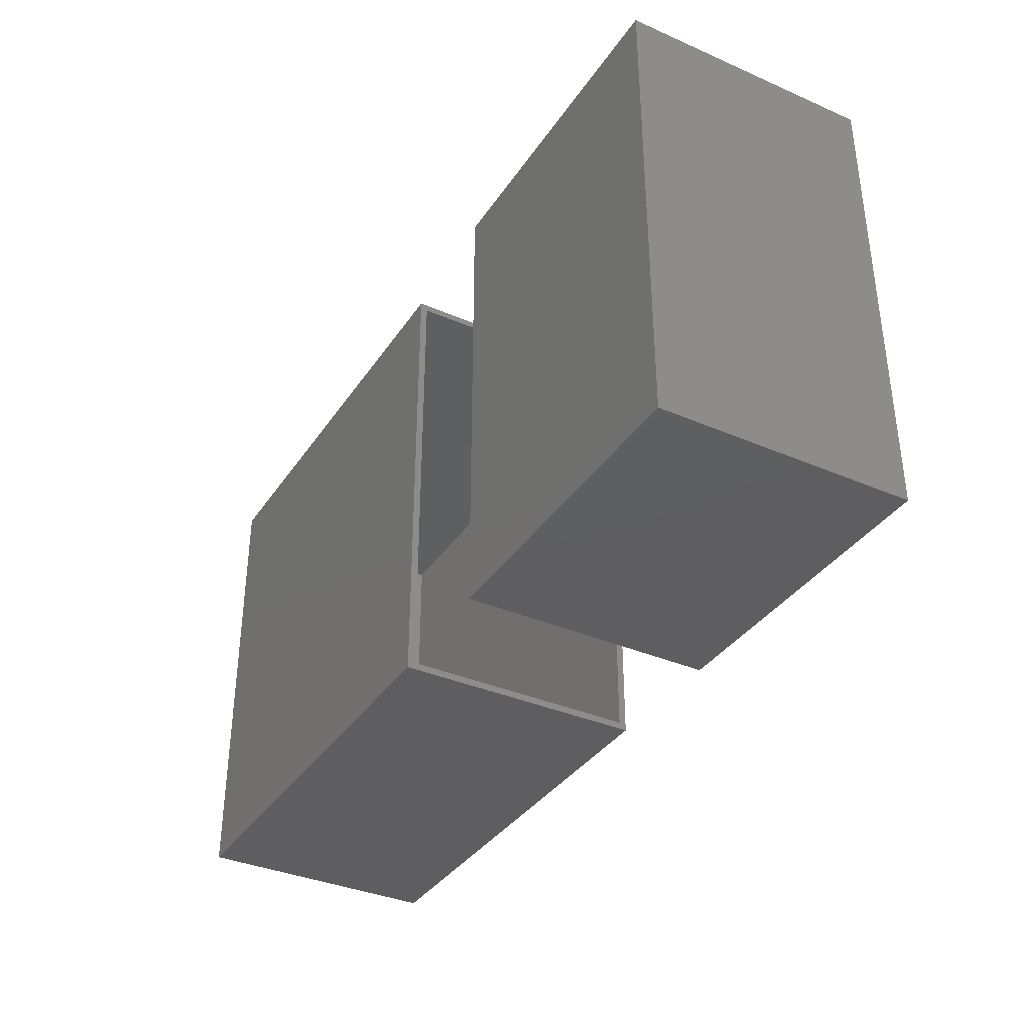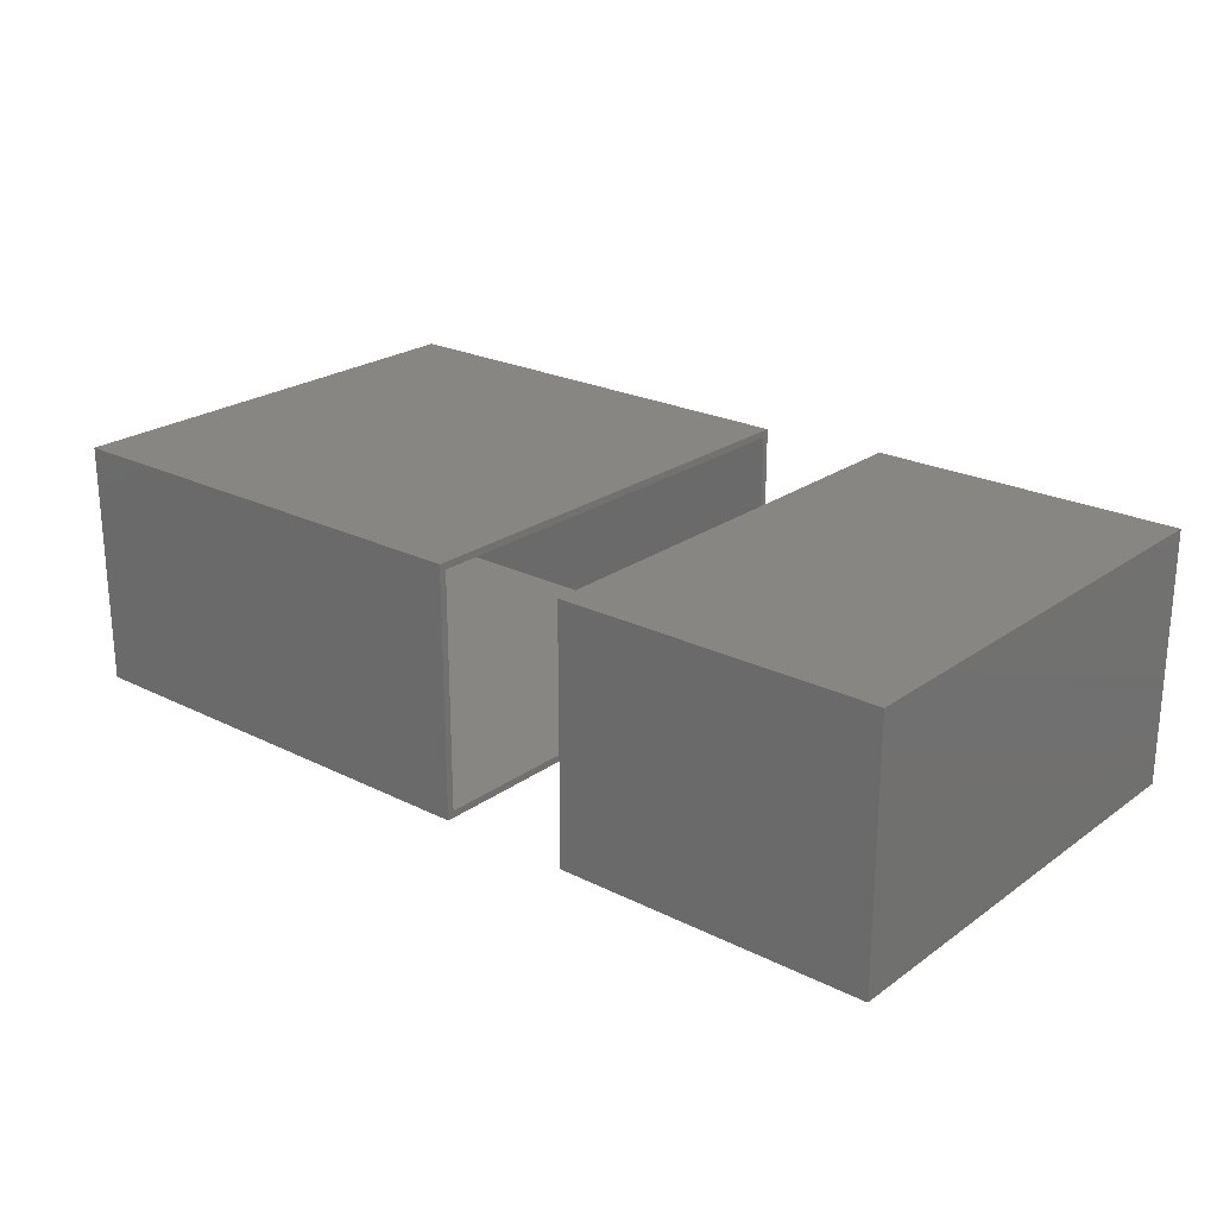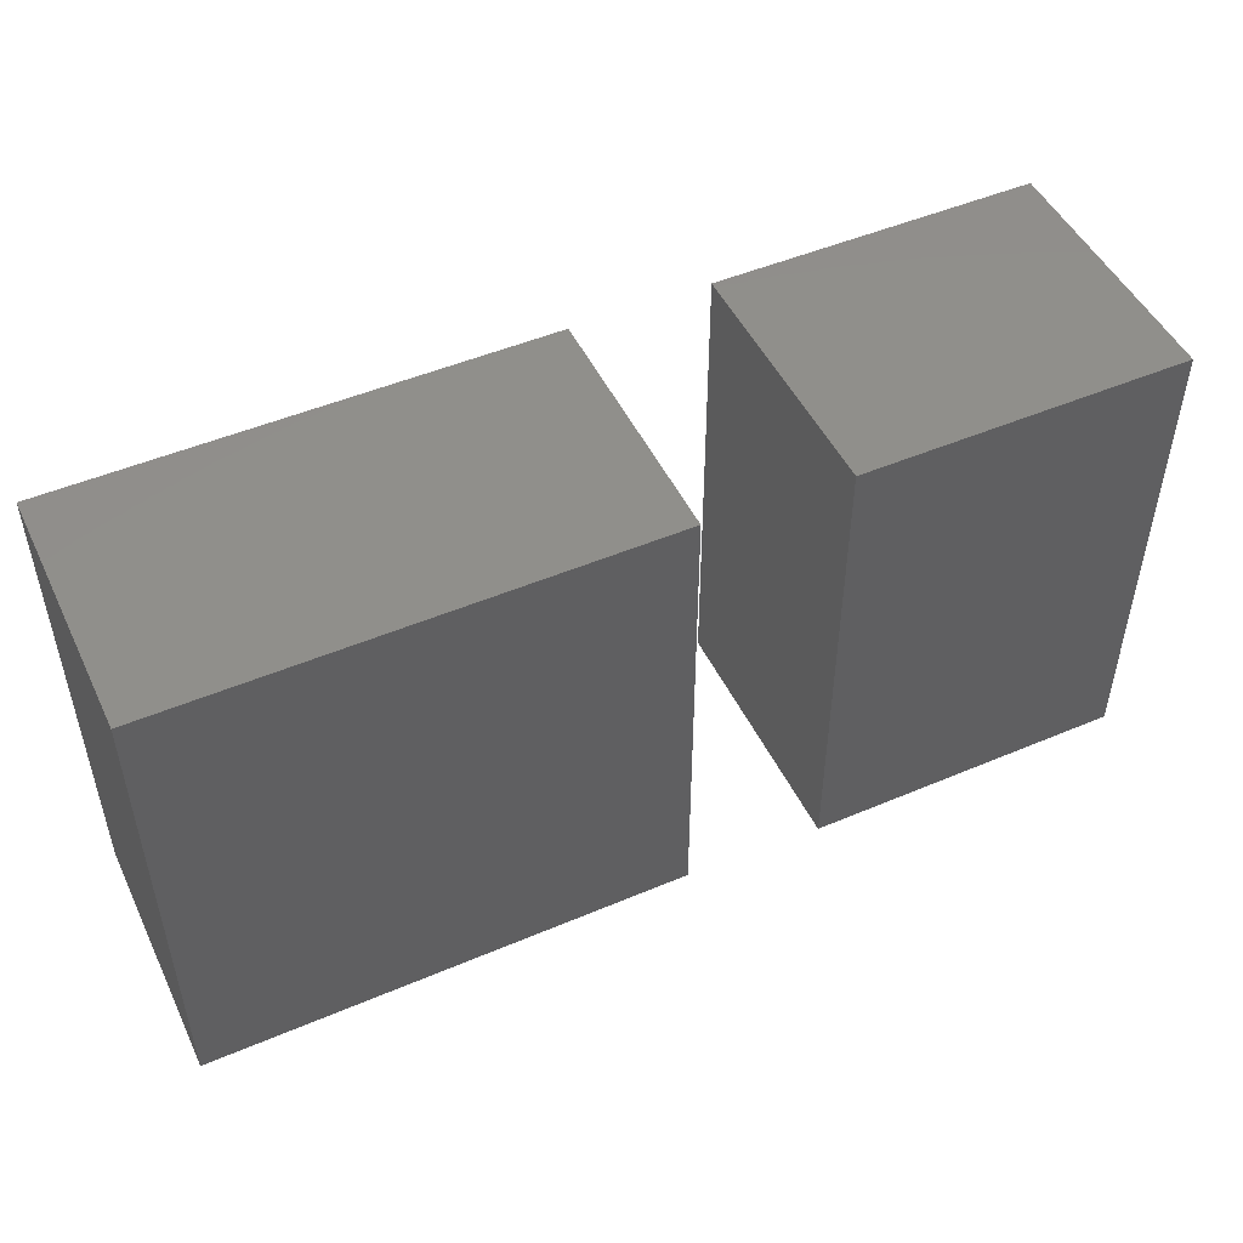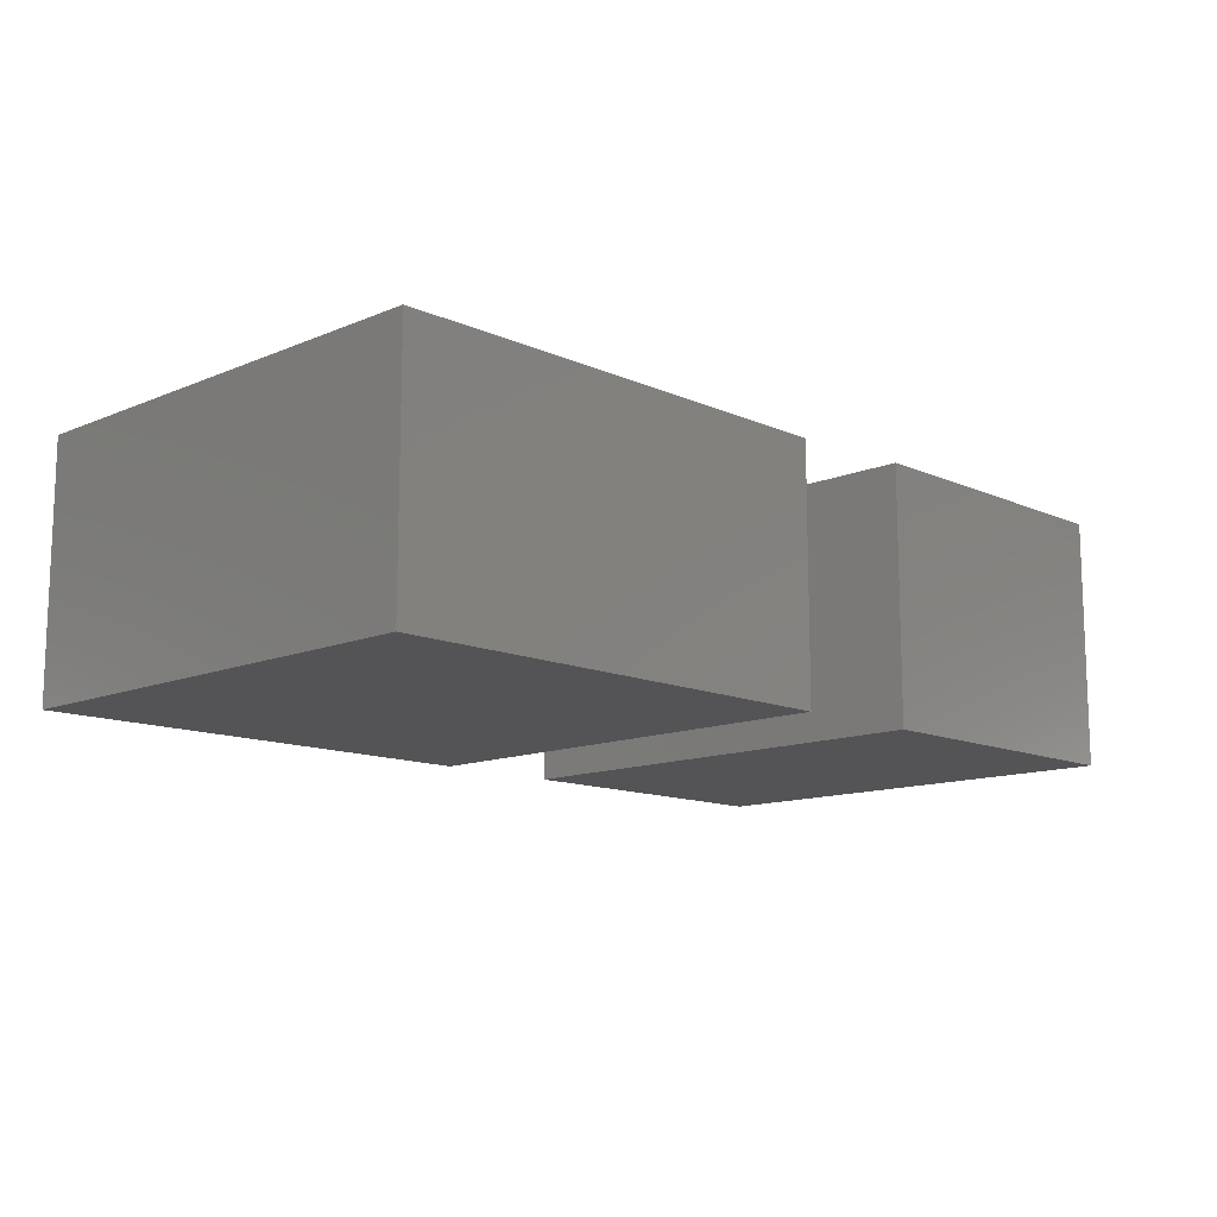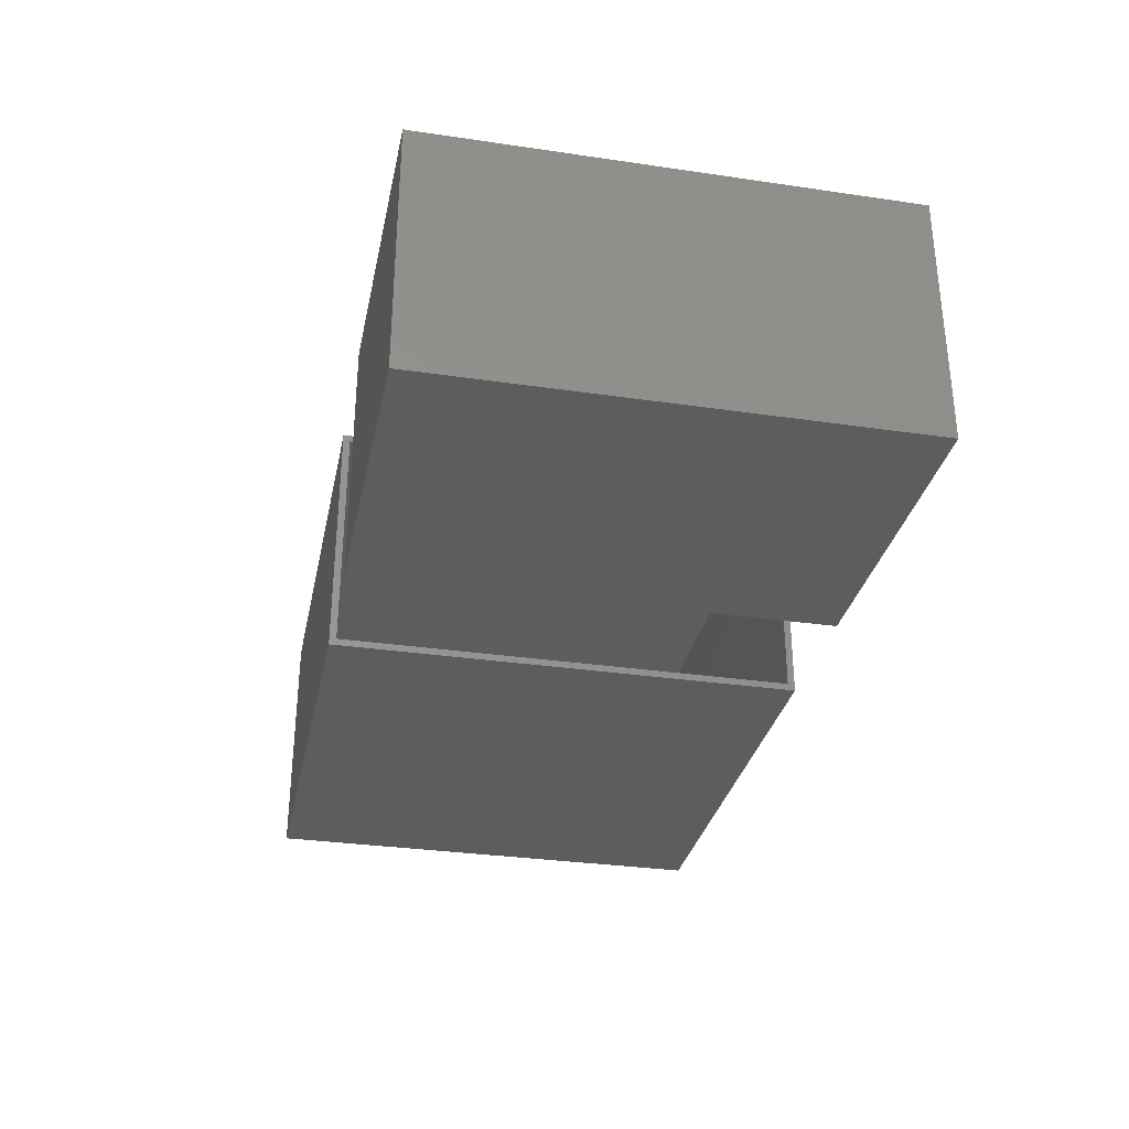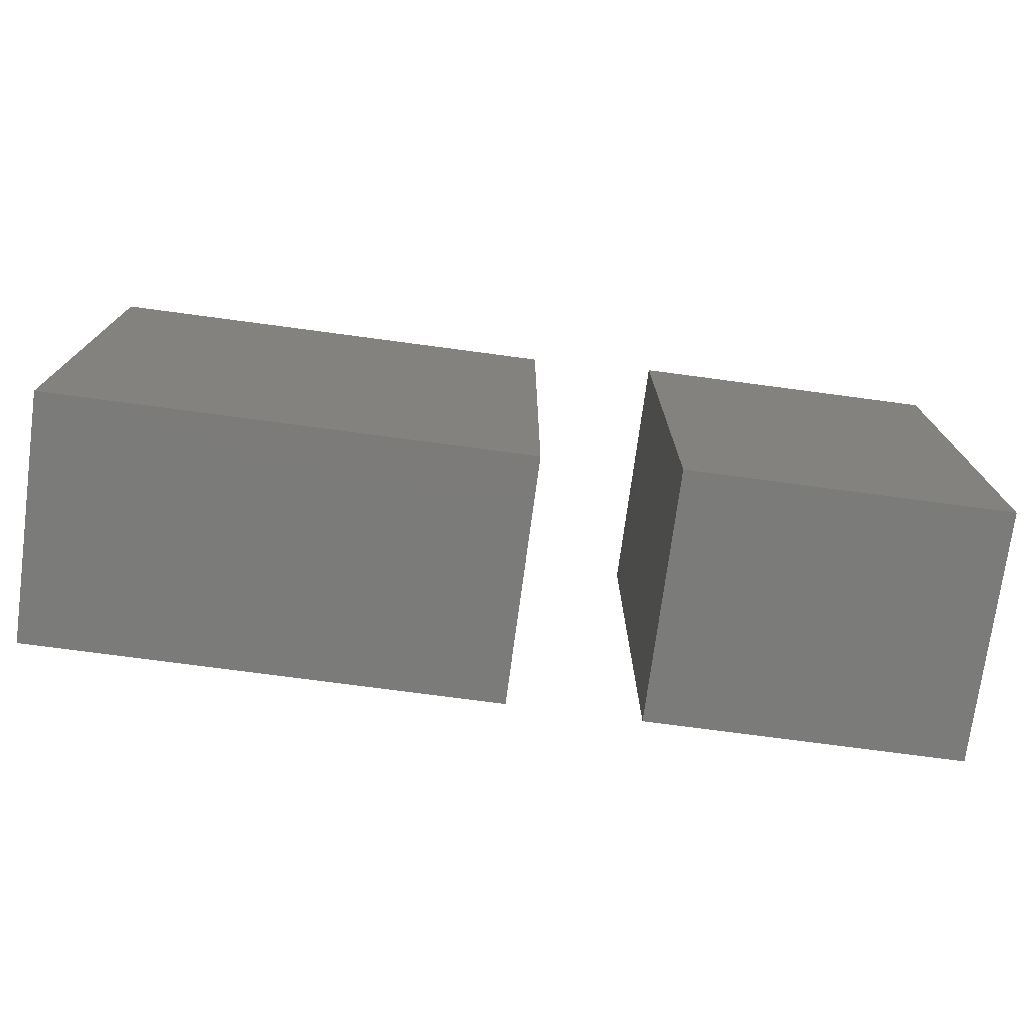
<metadata>
{"format":"stl","ext":"stl","renderer":"f3d","projection":"perspective","resolution":1024,"background":"white","views":[{"elev":-36.2,"azim":-119.5,"up":"+Z"},{"elev":23.3,"azim":-139.9,"up":"+Y"},{"elev":49.1,"azim":154.8,"up":"+Z"},{"elev":-12.5,"azim":134.2,"up":"+Y"},{"elev":-31.6,"azim":-101.7,"up":"+Y"},{"elev":-74.5,"azim":172.4,"up":"+Z"}]}
</metadata>
<code>
# stl→obj: 32 verts, 52 faces
v -0.25 0.1349 0
v -0.25 0.1271 0.007812
v -0.25 0.1349 0.5234
v -0.25 -0.1406 0
v -0.25 -0.1328 0.007812
v -0.25 -0.1406 0.5234
v -0.25 0.1271 0.5156
v -0.25 -0.1328 0.5156
v 0.2656 -0.1328 0.5156
v 0.2656 -0.1328 0.007812
v 0.2656 0.1271 0.5156
v 0.2656 0.1271 0.007812
v -0.7422 -0.1328 0.007812
v -0.7422 -0.1328 0.5156
v -0.4062 -0.1328 0.007812
v -0.4062 -0.1328 0.5156
v -0.4062 0.1328 0.007812
v -0.4062 0.1328 0.5156
v -0.7422 0.1328 0.007812
v -0.7422 0.1328 0.5156
v 0.2734 -0.1406 0.5234
v 0.2734 0.1349 0.5234
v 0.2734 -0.1406 0
v 0.2734 0.1349 0
v -0.75 -0.1406 0.5234
v -0.3984 -0.1406 0.5234
v -0.75 0.1406 0.5234
v -0.3984 0.1406 0.5234
v -0.75 -0.1406 0
v -0.75 0.1406 0
v -0.3984 -0.1406 0
v -0.3984 0.1406 0
f 1 2 3
f 1 4 2
f 4 5 2
f 4 6 5
f 7 3 2
f 6 3 7
f 6 7 8
f 6 8 5
f 8 9 5
f 5 9 10
f 11 7 12
f 12 7 2
f 2 5 12
f 12 5 10
f 7 11 8
f 8 11 9
f 10 9 12
f 12 9 11
f 13 14 15
f 15 14 16
f 15 16 17
f 17 16 18
f 17 18 19
f 19 18 20
f 19 20 13
f 13 20 14
f 19 13 17
f 17 13 15
f 20 18 14
f 14 18 16
f 6 21 3
f 3 21 22
f 4 1 23
f 23 1 24
f 24 1 22
f 22 1 3
f 23 24 21
f 21 24 22
f 4 23 6
f 6 23 21
f 25 26 27
f 27 26 28
f 29 30 31
f 31 30 32
f 30 29 27
f 27 29 25
f 32 30 28
f 28 30 27
f 31 32 26
f 26 32 28
f 29 31 25
f 25 31 26

</code>
